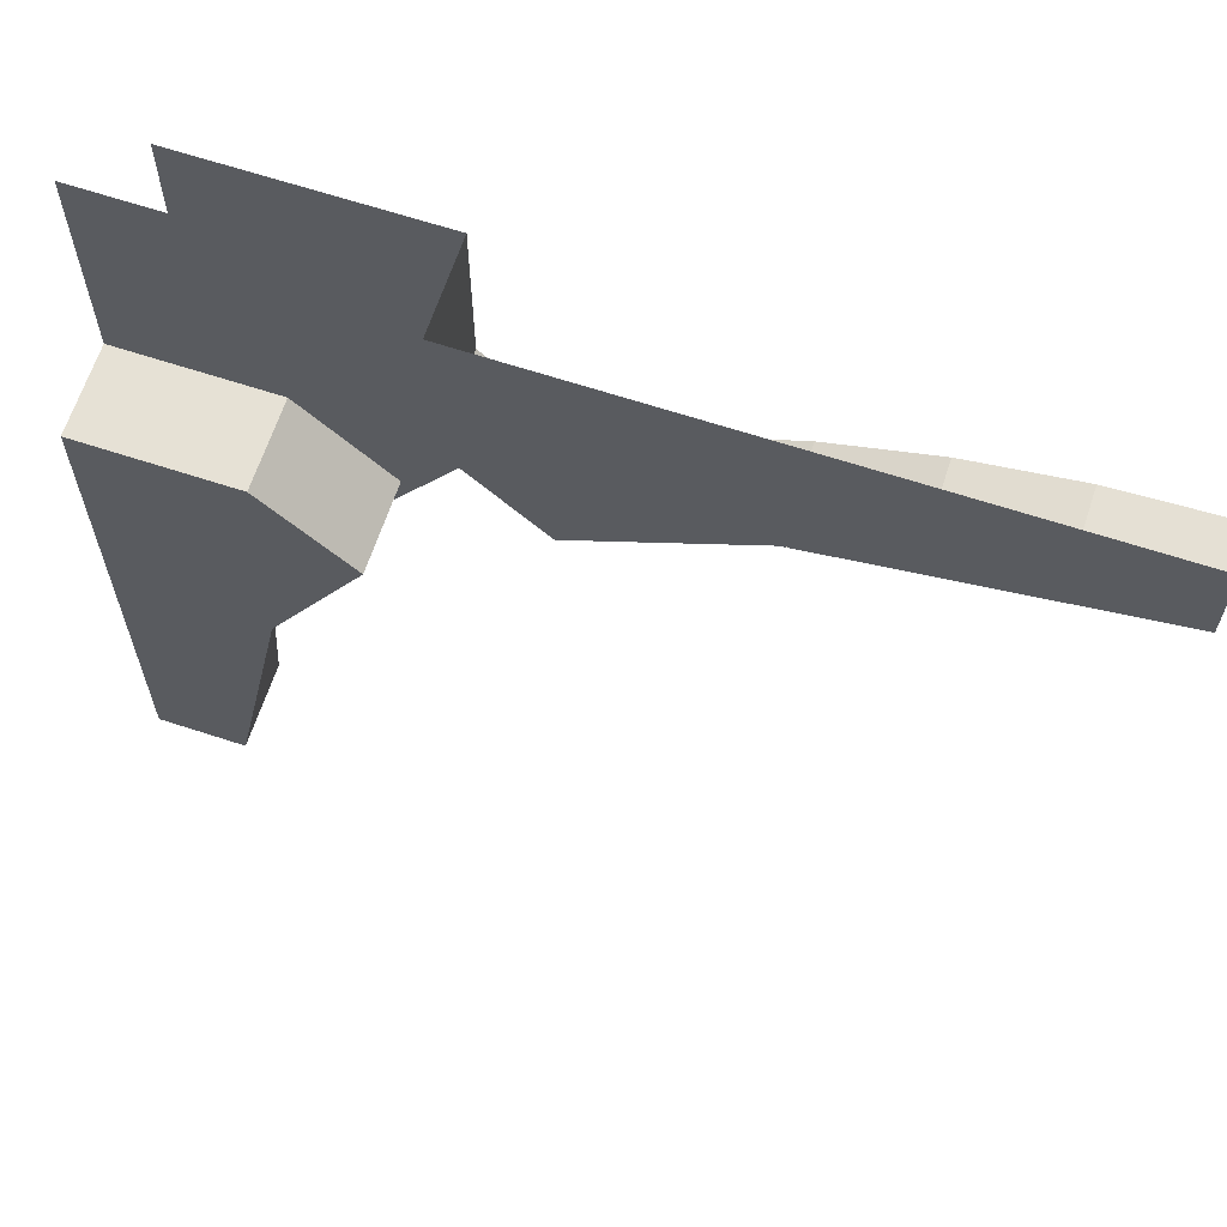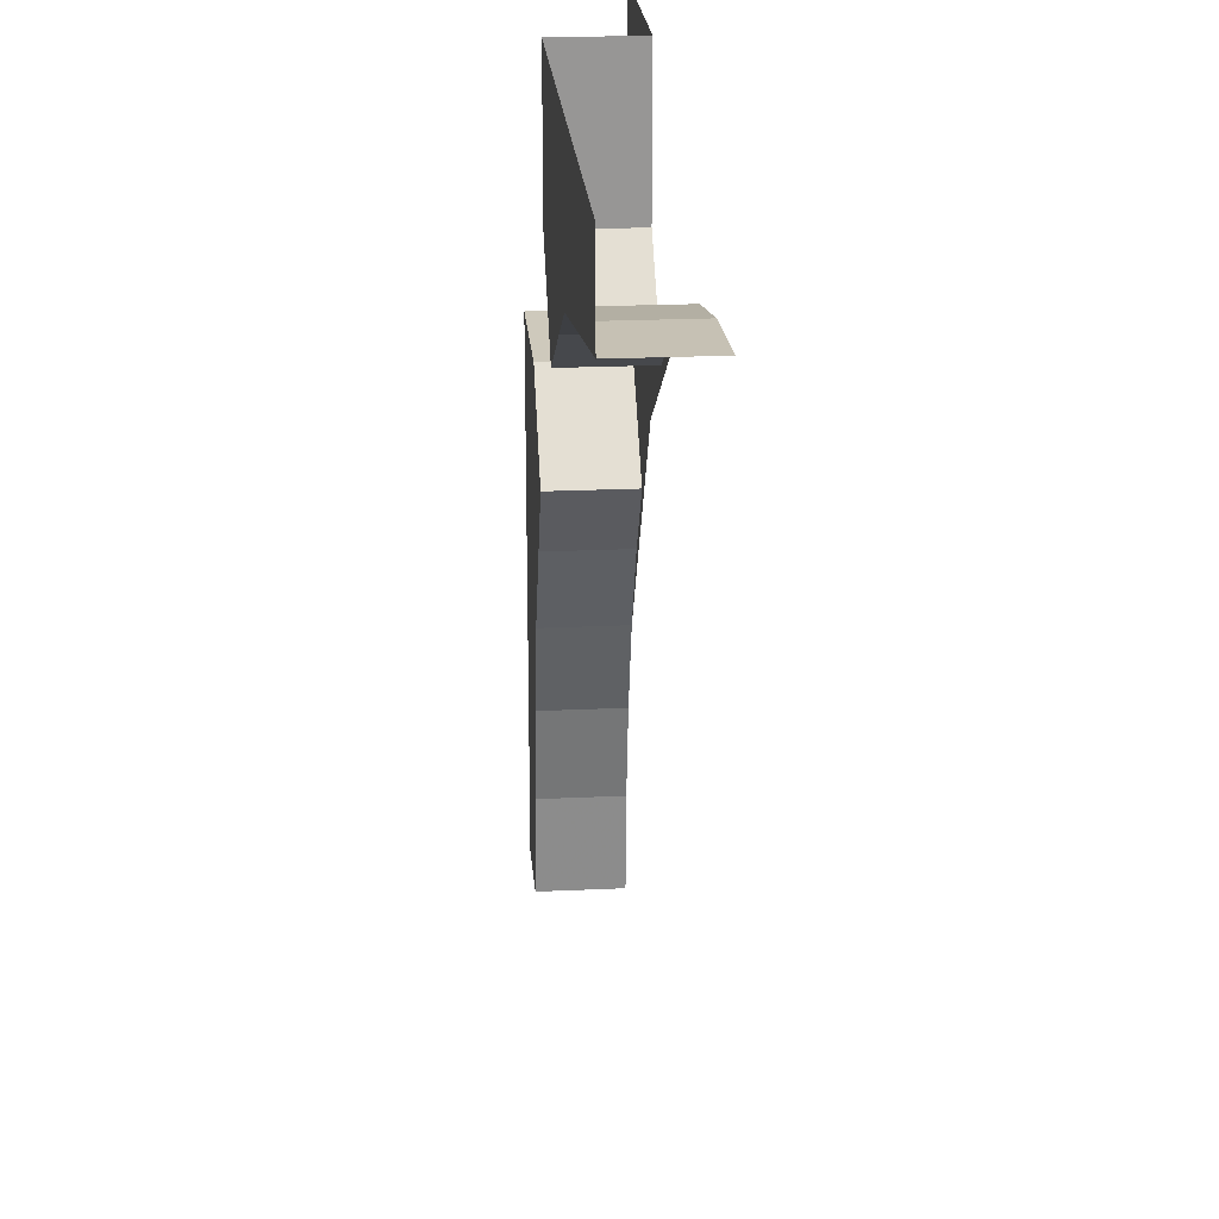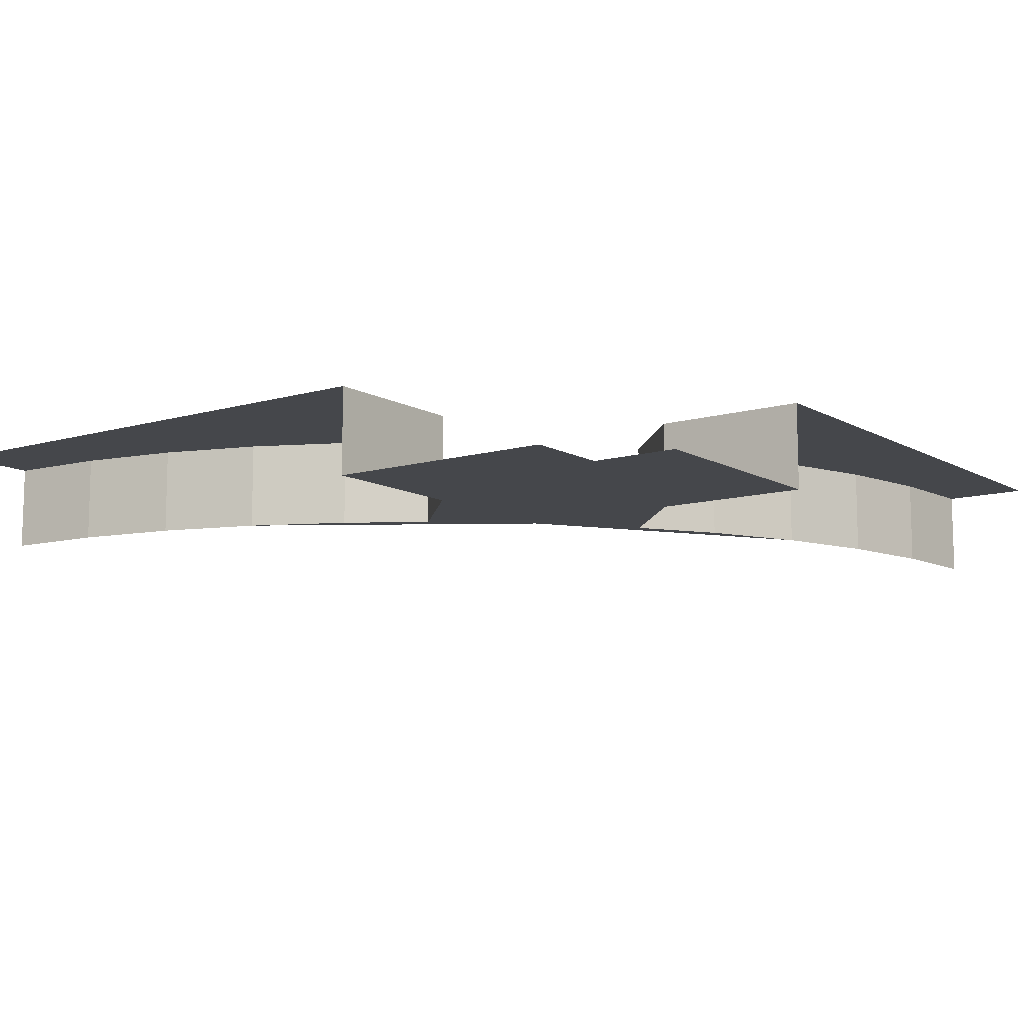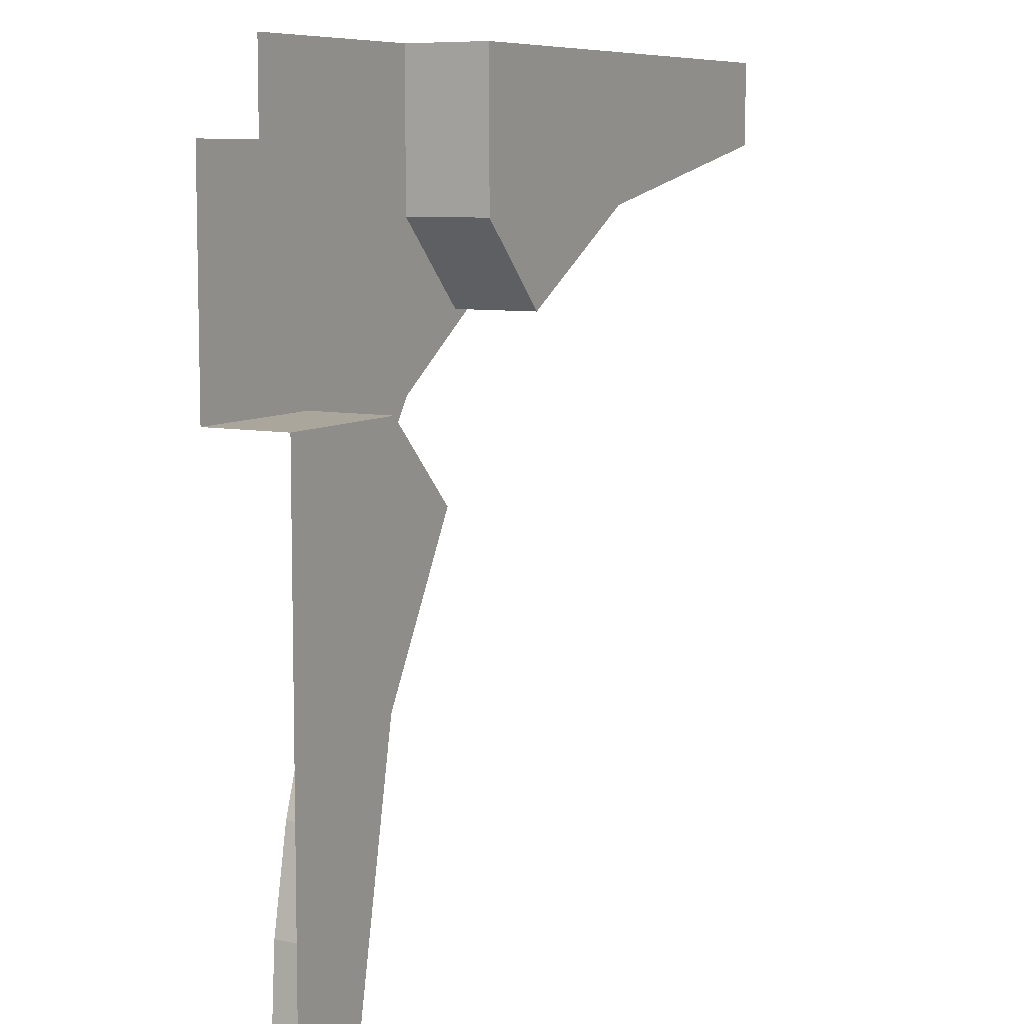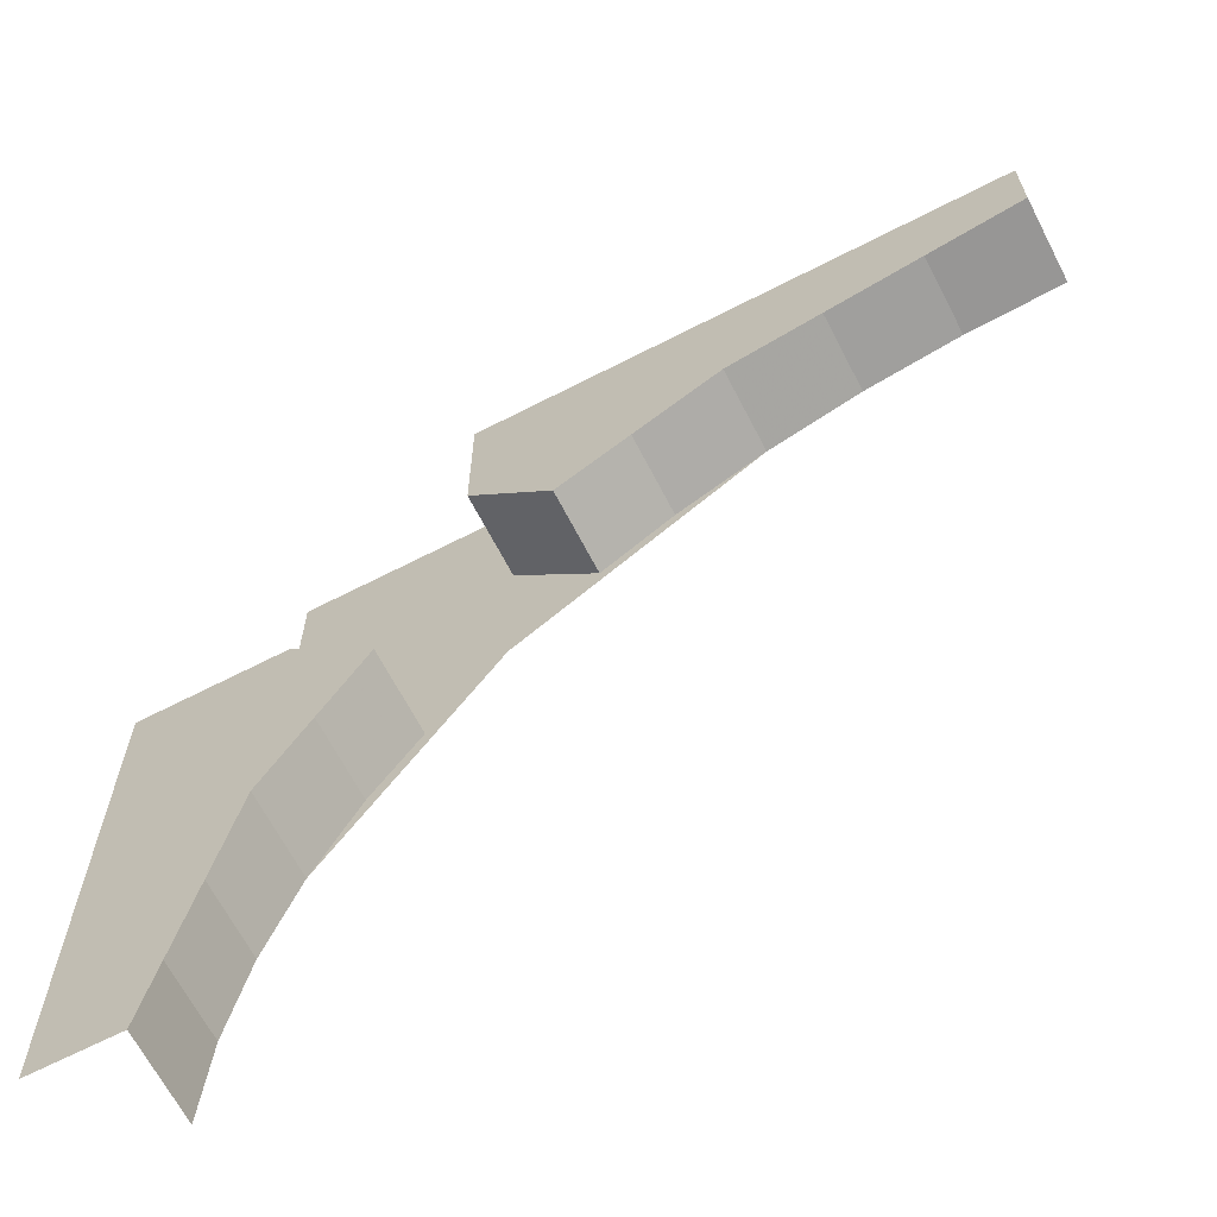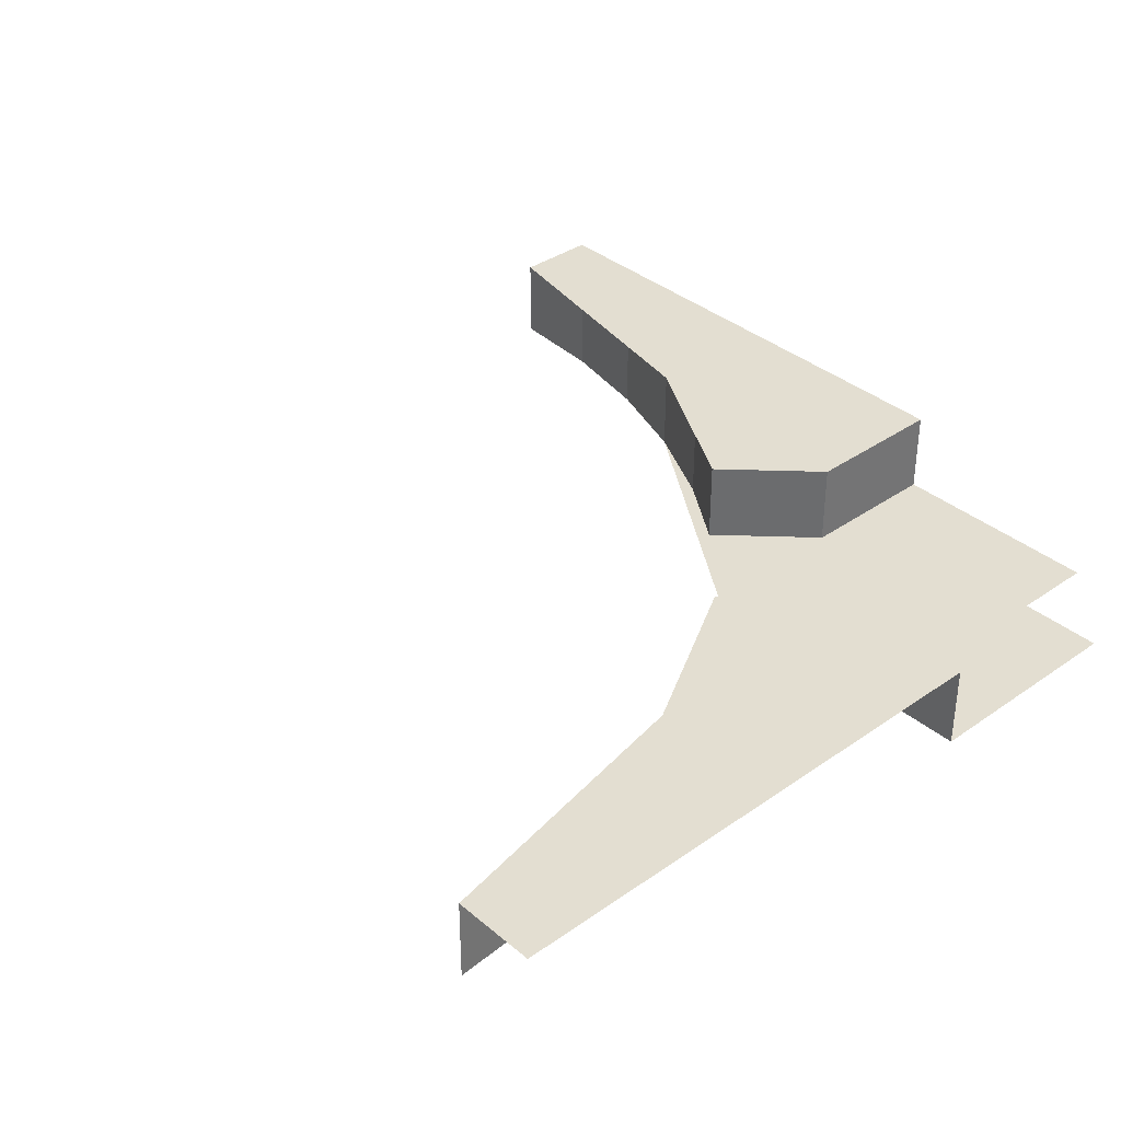
<metadata>
{"format":"obj","ext":"obj","renderer":"f3d","projection":"perspective","resolution":1024,"background":"white","views":[{"elev":64.8,"azim":-161.7,"up":"+Z"},{"elev":22.4,"azim":-94.6,"up":"+Z"},{"elev":-10.6,"azim":36.2,"up":"+Y"},{"elev":7.9,"azim":119.2,"up":"+Z"},{"elev":-65.9,"azim":-152.7,"up":"+Z"},{"elev":36.1,"azim":-42.5,"up":"+Y"}]}
</metadata>
<code>
v 0.5 0.05 0.3182
v 0.4114 0.05 0.3182
v 0.3611 0.05 0.2679
v 0.4158 0.05 0.1722
v 0.45 0.05 0
v 0.5 0.05 0
v 0.5 0.05 0.3182
v 0.4158 0.05 0.1722
v 0.4114 0 0.3182
v 0.4114 0.05 0.3182
v 0.5 0.05 0.3182
v 0.5 0 0.3182
v 0.4114 0.05 0.3182
v 0.4114 0 0.3182
v 0.3611 0 0.2679
v 0.3611 0.05 0.2679
v 0.45 0 0.45
v 0.4114 0 0.3182
v 0.5 0 0.3182
v 0.5 0 0.45
v 0.45 0 0.45
v 0.3182 0 0.3182
v 0.3611 0 0.2679
v 0.4114 0 0.3182
v 0.4461 0 0.05872
v 0.45 0 0
v 0.45 0.05 0
v 0.4461 0.05 0.05872
v 0.4347 0 0.1165
v 0.4461 0 0.05872
v 0.4461 0.05 0.05872
v 0.4347 0.05 0.1165
v 0.4158 0 0.1722
v 0.4347 0 0.1165
v 0.4347 0.05 0.1165
v 0.4158 0.05 0.1722
v 0.4158 0 0.1722
v 0.3897 0 0.225
v 0.3611 0 0.2679
v 0.3182 0 0.3182
v 0.4158 0 0.1722
v 0.4158 0.05 0.1722
v 0.3897 0.05 0.225
v 0.3897 0 0.225
v 0.3611 0.05 0.2679
v 0.3611 0 0.2679
v 0.3897 0 0.225
v 0.3897 0.05 0.225
v 0.3182 0.05 0.5
v 0.3182 0.05 0.4114
v 0.2679 0.05 0.3611
v 0.1722 0.05 0.4158
v 0 0.05 0.45
v 0 0.05 0.5
v 0.3182 0.05 0.5
v 0.1722 0.05 0.4158
v 0.3182 0 0.4114
v 0.3182 0.05 0.4114
v 0.3182 0.05 0.5
v 0.3182 0 0.5
v 0.3182 0.05 0.4114
v 0.3182 0 0.4114
v 0.2679 0 0.3611
v 0.2679 0.05 0.3611
v 0.45 0 0.45
v 0.3182 0 0.4114
v 0.3182 0 0.5
v 0.45 0 0.5
v 0.45 0 0.45
v 0.3182 0 0.3182
v 0.2679 0 0.3611
v 0.3182 0 0.4114
v 0.05872 0 0.4461
v 0 0 0.45
v 0 0.05 0.45
v 0.05872 0.05 0.4461
v 0.1165 0 0.4347
v 0.05872 0 0.4461
v 0.05872 0.05 0.4461
v 0.1165 0.05 0.4347
v 0.1722 0 0.4158
v 0.1165 0 0.4347
v 0.1165 0.05 0.4347
v 0.1722 0.05 0.4158
v 0.1722 0 0.4158
v 0.225 0 0.3897
v 0.2679 0 0.3611
v 0.3182 0 0.3182
v 0.1722 0 0.4158
v 0.1722 0.05 0.4158
v 0.225 0.05 0.3897
v 0.225 0 0.3897
v 0.2679 0.05 0.3611
v 0.2679 0 0.3611
v 0.225 0 0.3897
v 0.225 0.05 0.3897
g mesh19812
f 1 2 3
f 3 4 1
f 5 6 7
f 7 8 5
g mesh19813
f 9 10 11
f 11 12 9
g mesh19815
f 13 14 15
f 15 16 13
f 17 18 19
f 19 20 17
f 21 22 23
f 23 24 21
g mesh19820
f 25 26 27
f 27 28 25
f 29 30 31
f 31 32 29
f 33 34 35
f 35 36 33
f 37 38 39
f 39 40 37
g mesh19823
f 41 42 43
f 43 44 41
g mesh19825
f 45 46 47
f 47 48 45
g mesh19828
f 49 51 50
f 51 49 52
f 53 55 54
f 55 53 56
g mesh19829
f 57 59 58
f 59 57 60
g mesh19831
f 61 63 62
f 63 61 64
f 65 67 66
f 67 65 68
f 69 71 70
f 71 69 72
g mesh19836
f 73 75 74
f 75 73 76
f 77 79 78
f 79 77 80
f 81 83 82
f 83 81 84
f 85 87 86
f 87 85 88
g mesh19839
f 89 91 90
f 91 89 92
g mesh19841
f 93 95 94
f 95 93 96

</code>
